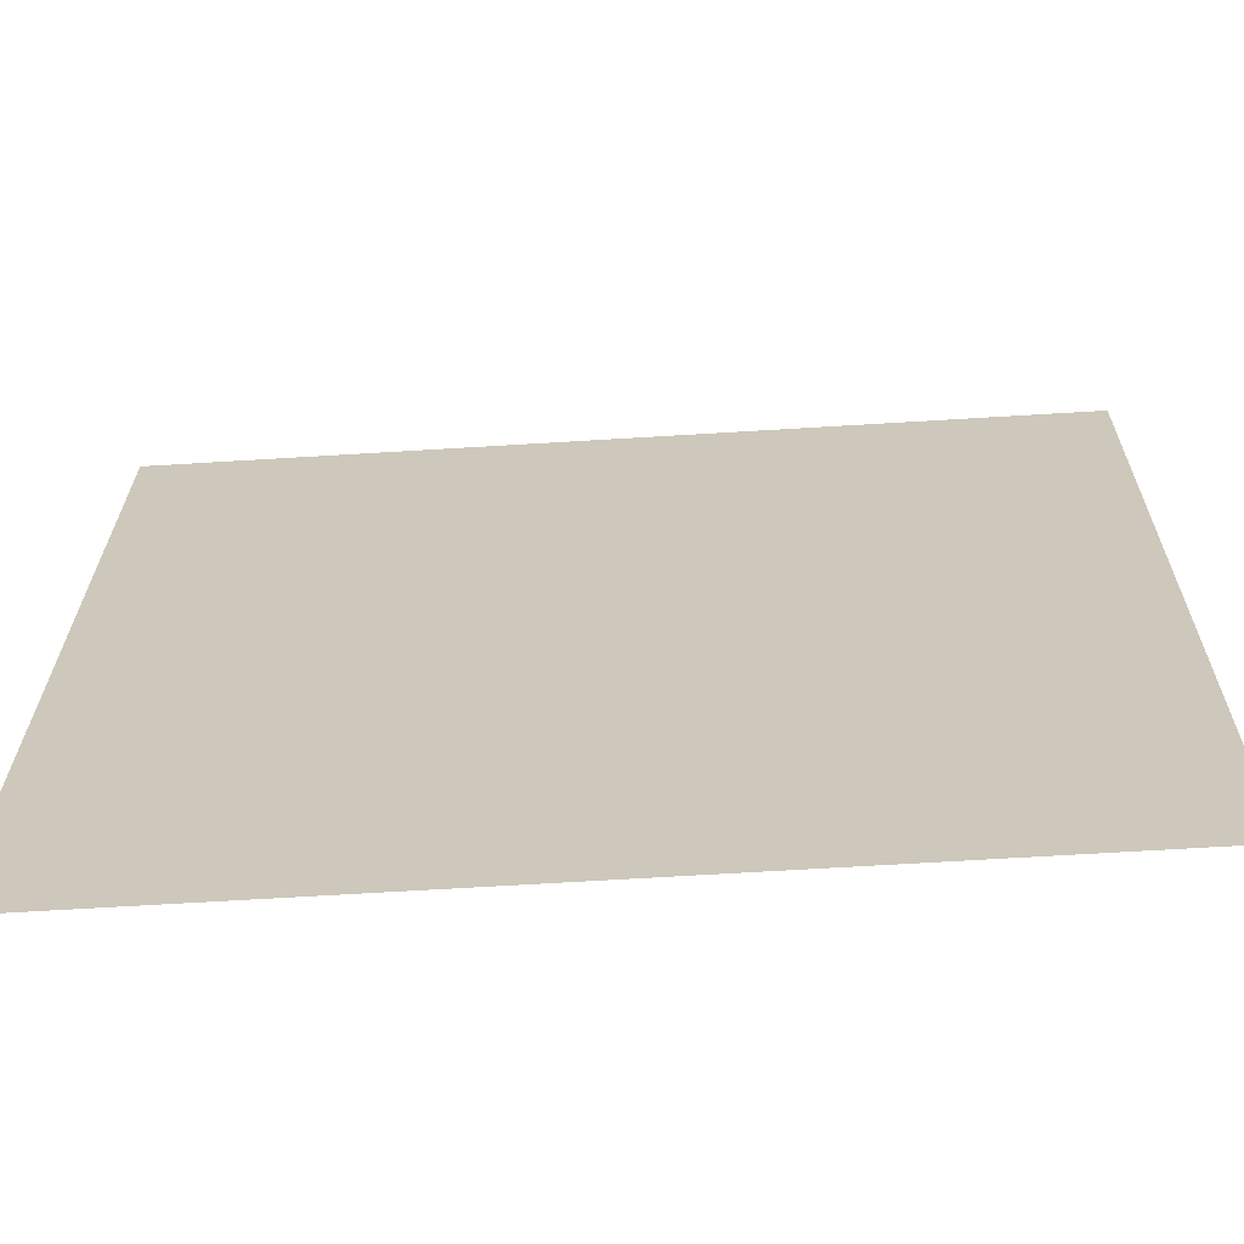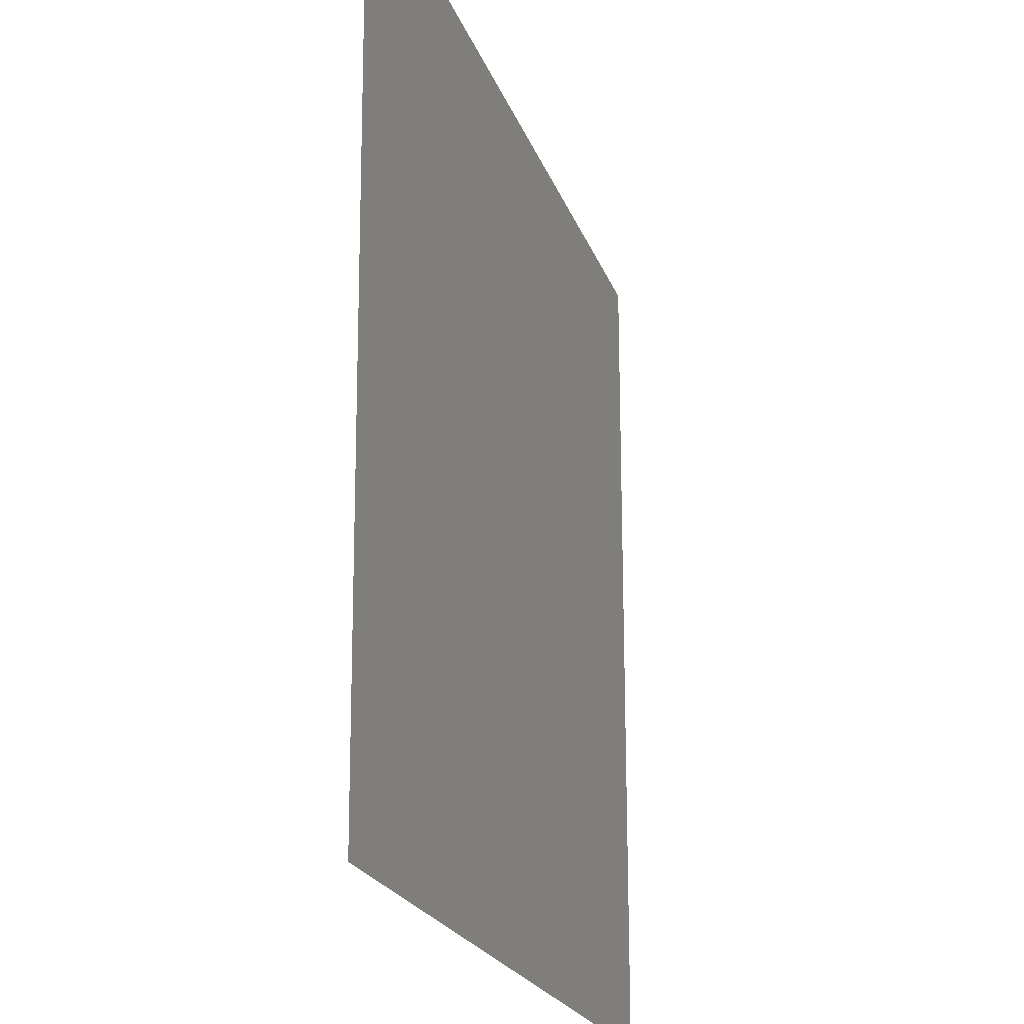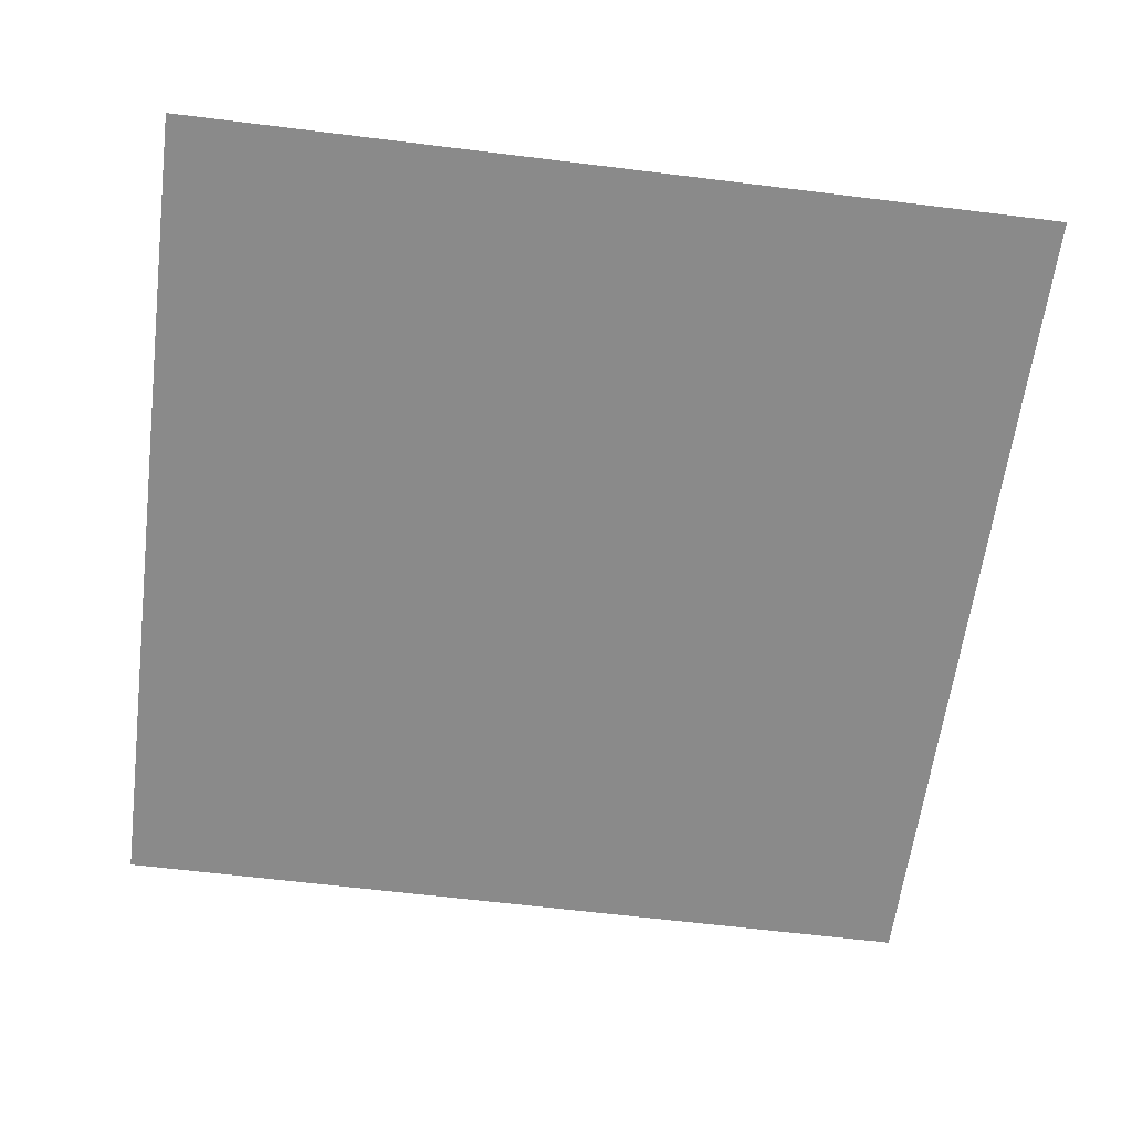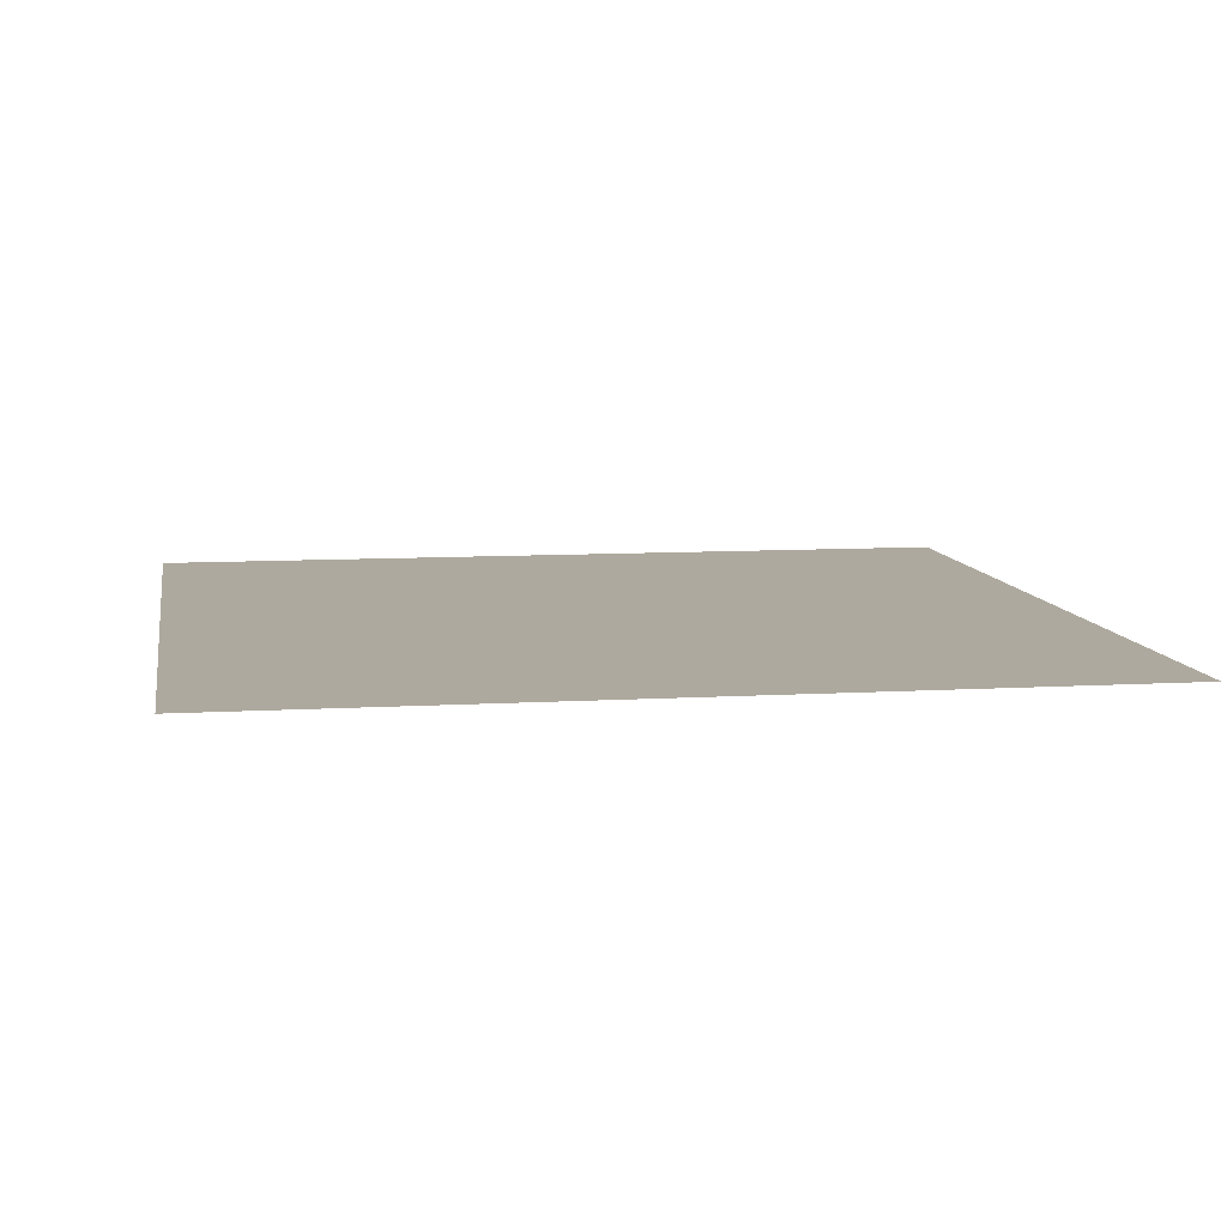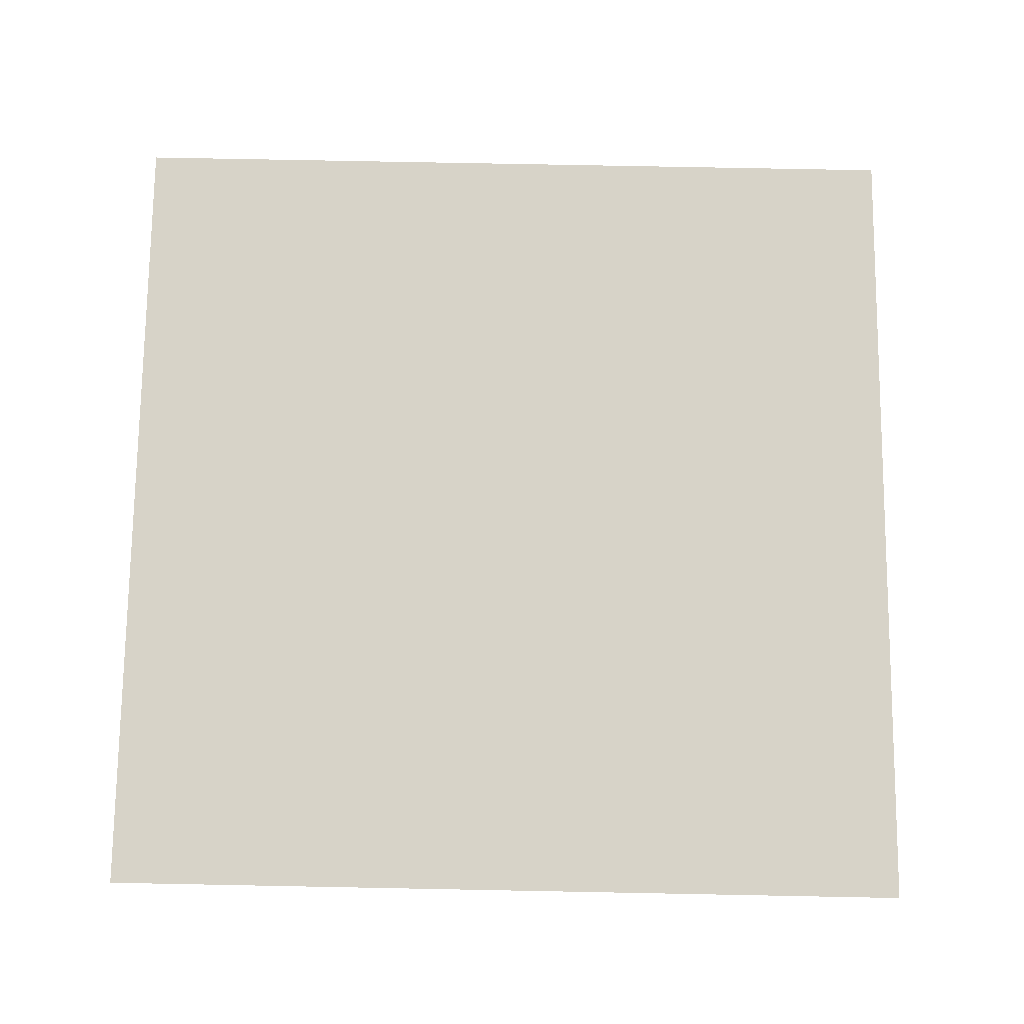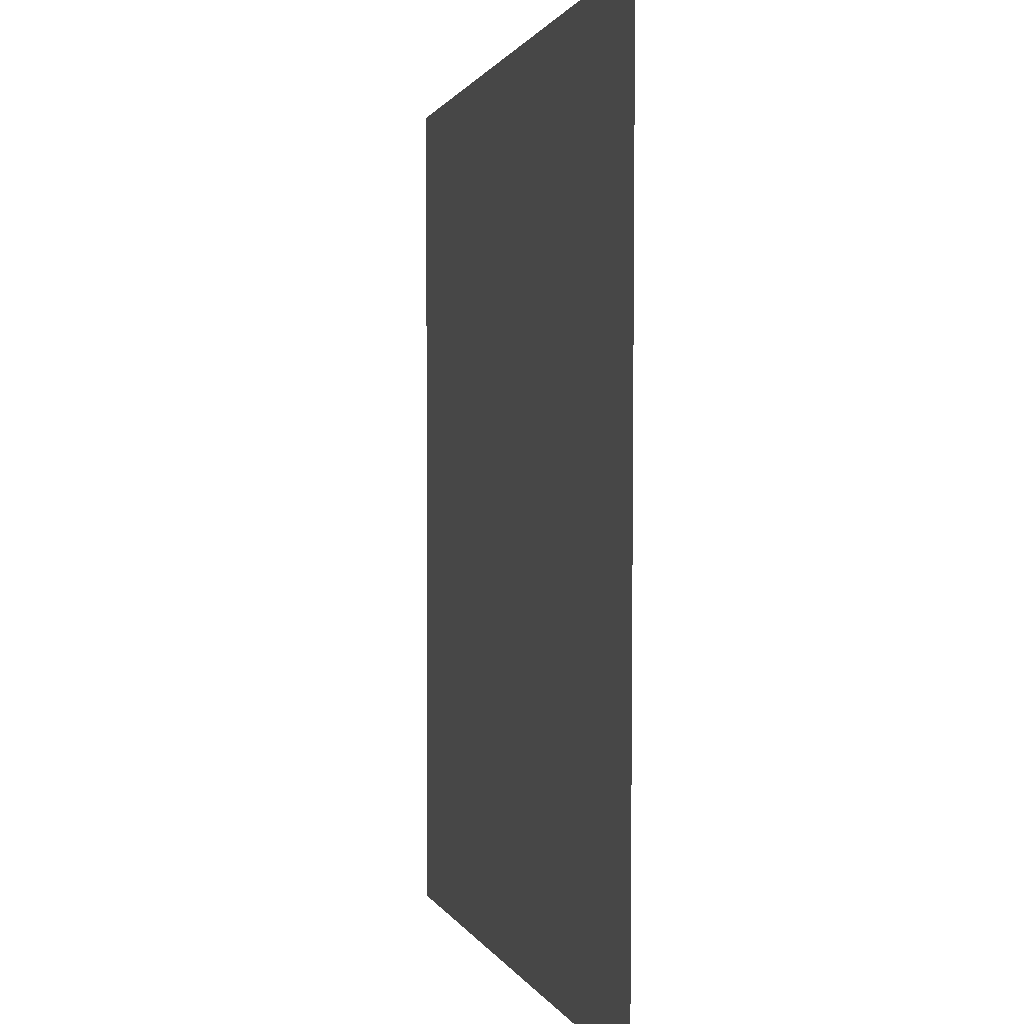
<metadata>
{"format":"obj","ext":"obj","renderer":"f3d","projection":"perspective","resolution":1024,"background":"white","views":[{"elev":-67.4,"azim":-176.5,"up":"+Y"},{"elev":-21.2,"azim":-73.7,"up":"+Y"},{"elev":-63.5,"azim":172.9,"up":"+Z"},{"elev":9.0,"azim":-9.0,"up":"+Z"},{"elev":76.7,"azim":-178.9,"up":"+Z"},{"elev":0.7,"azim":-102.5,"up":"+Y"}]}
</metadata>
<code>
v  -0.99  0  -1.04
v   1  0  -1.04
v   1  1.99  -1.04
v  -1.02  1.99  -1.04
g backWall
f -4 -3 -2 -1

</code>
